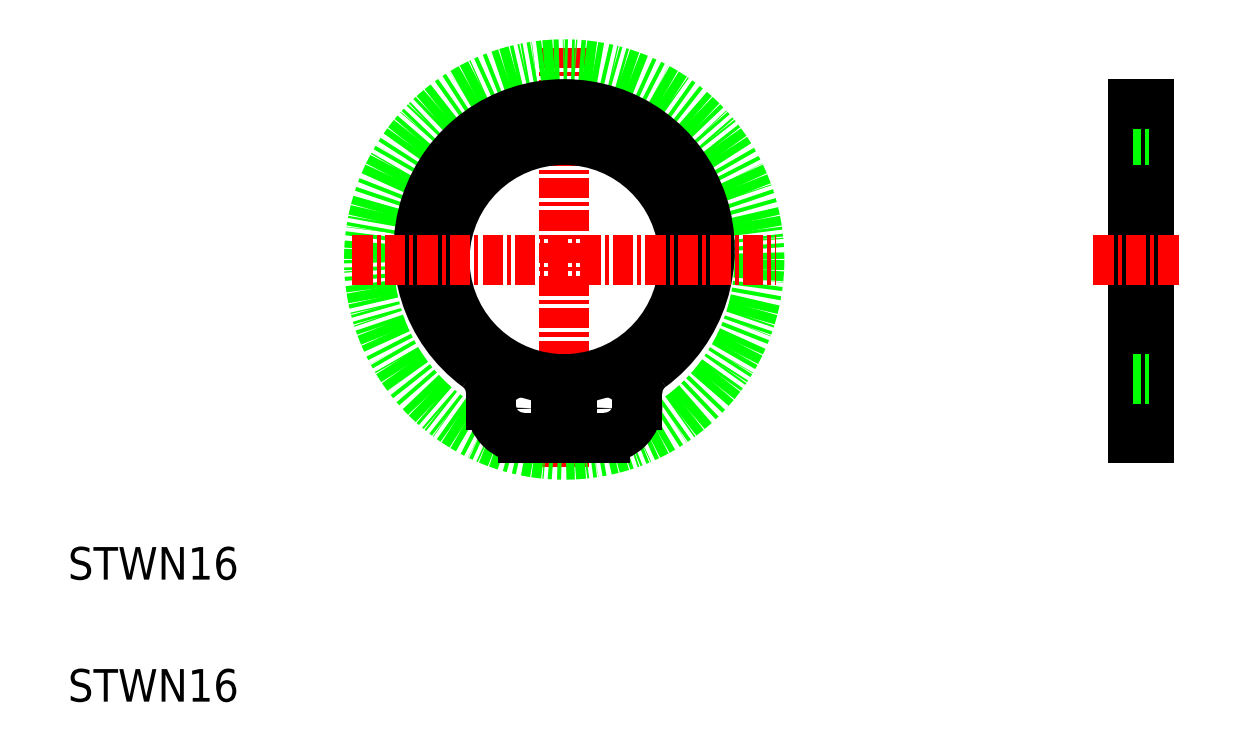
<metadata>
{"format":"dxf","ext":"dxf","renderer":"ezdxf+matplotlib","layout":"modelspace","background":"white","min_lineweight":24,"dpi":150}
</metadata>
<code>
0
SECTION
2
ENTITIES
0
ARC
8
0
10
224.1
20
104.1
30
0
40
2
50
126.4
51
180
0
LINE
8
0
10
252.5
20
121.9
30
0
11
252.5
21
101.4
31
0
0
LINE
8
0
10
253.5
20
121.9
30
0
11
253.5
21
101.4
31
0
0
ARC
8
0
10
211.1
20
104.1
30
0
40
2
50
0
51
53.59
0
LINE
8
CENTER
10
217.6
20
125.3
30
0
11
217.6
21
99.3
31
0
0
CIRCLE
8
0
10
217.6
20
112.3
30
0
40
12
0
ARC
8
0
10
217.6
20
112.9
30
0
40
8.95
50
306.4
51
233.6
0
ARC
8
0
10
217.6
20
112.3
30
0
40
7.35
50
273.9
51
266.1
0
TEXT
8
0
10
187.1
20
85.14
30
0
40
2
1
STWN16
0
TEXT
8
0
10
187.1
20
92.64
30
0
40
2
1
STWN16
0
LINE
8
0
10
218.1
20
101.4
30
0
11
220.1
21
101.4
31
0
0
LINE
8
0
10
215.1
20
101.4
30
0
11
217.1
21
101.4
31
0
0
CIRCLE
8
0
10
215.1
20
103.2
30
0
40
0.85
0
LINE
8
0
10
213.1
20
104.1
30
0
11
213.1
21
103.4
31
0
0
ARC
8
0
10
215.1
20
103.4
30
0
40
2
50
180
51
270
0
LINE
8
0
10
218.1
20
105
30
0
11
218.1
21
101.4
31
0
0
LINE
8
0
10
217.1
20
105
30
0
11
217.1
21
101.4
31
0
0
ARC
8
0
10
220.1
20
103.4
30
0
40
2
50
270
51
0
0
CIRCLE
8
0
10
220.1
20
103.2
30
0
40
0.85
0
LINE
8
0
10
222.1
20
104.1
30
0
11
222.1
21
103.4
31
0
0
LINE
8
0
10
222.1
20
103.9
30
0
11
222.1
21
103.9
31
0
0
LINE
8
0
10
222.1
20
103.7
30
0
11
222.1
21
103.7
31
0
0
LINE
8
0
10
252.5
20
105
30
0
11
253.5
21
105
31
0
0
LINE
8
0
10
252.5
20
101.4
30
0
11
253.5
21
101.4
31
0
0
LINE
8
CENTER
10
204.5
20
112.3
30
0
11
230.6
21
112.3
31
0
0
LINE
8
0
10
252.5
20
119.7
30
0
11
253.5
21
119.7
31
0
0
LINE
8
CENTER
10
250.1
20
112.3
30
0
11
255.6
21
112.3
31
0
0
LINE
8
0
10
252.5
20
121.9
30
0
11
253.5
21
121.9
31
0
0
ENDSEC
0
EOF

</code>
